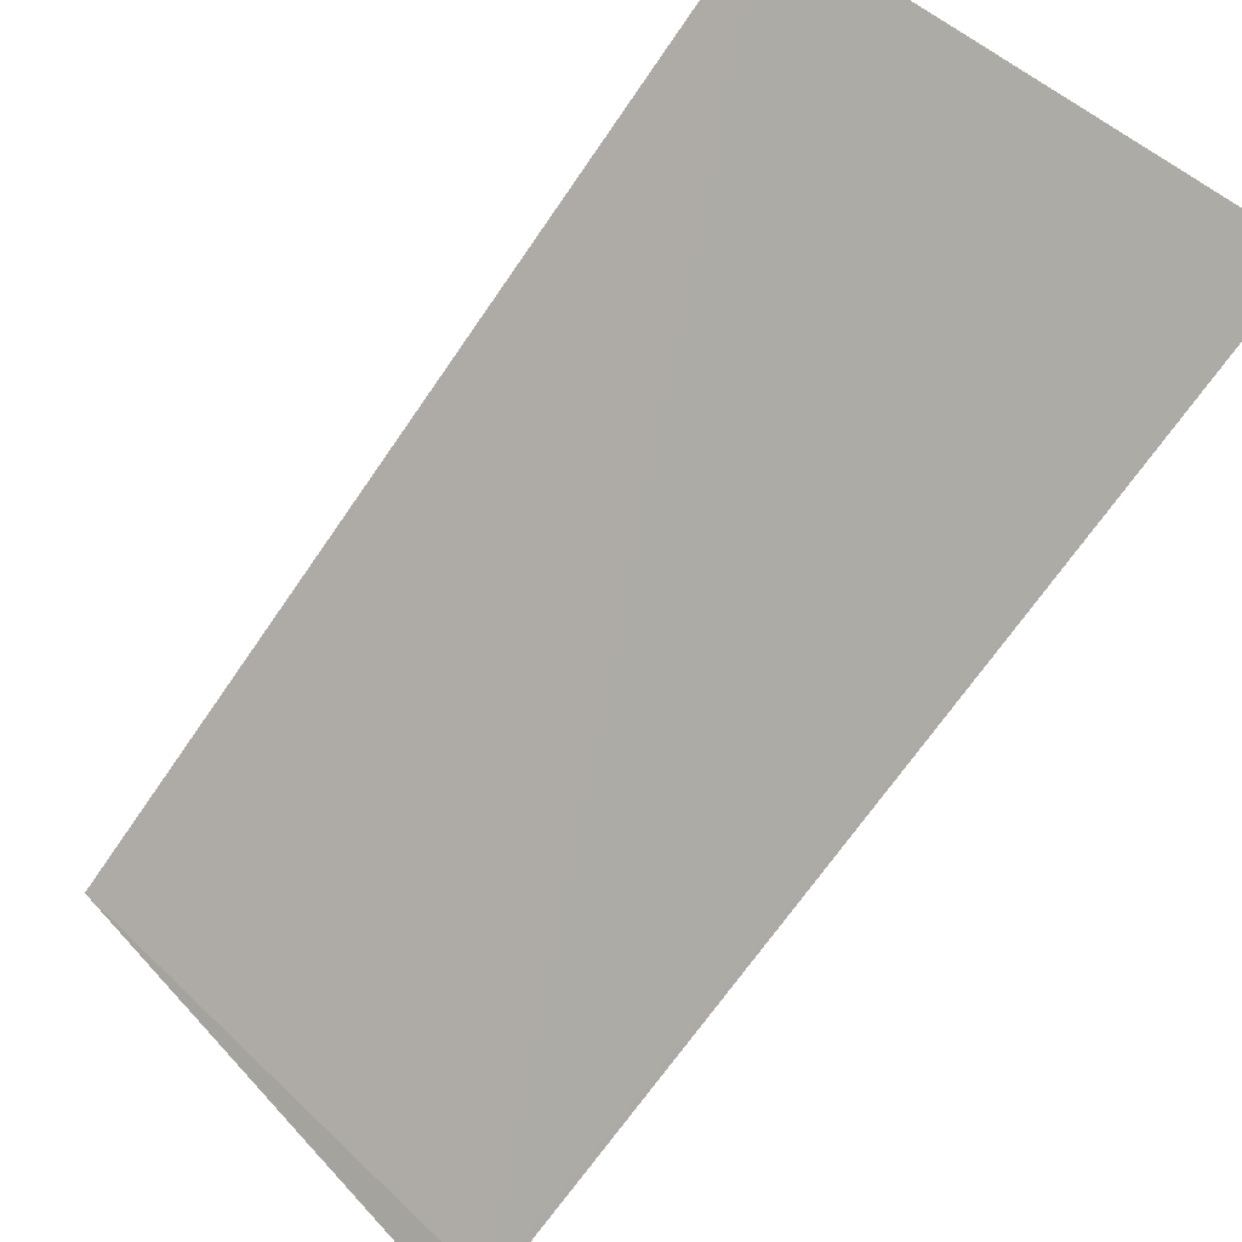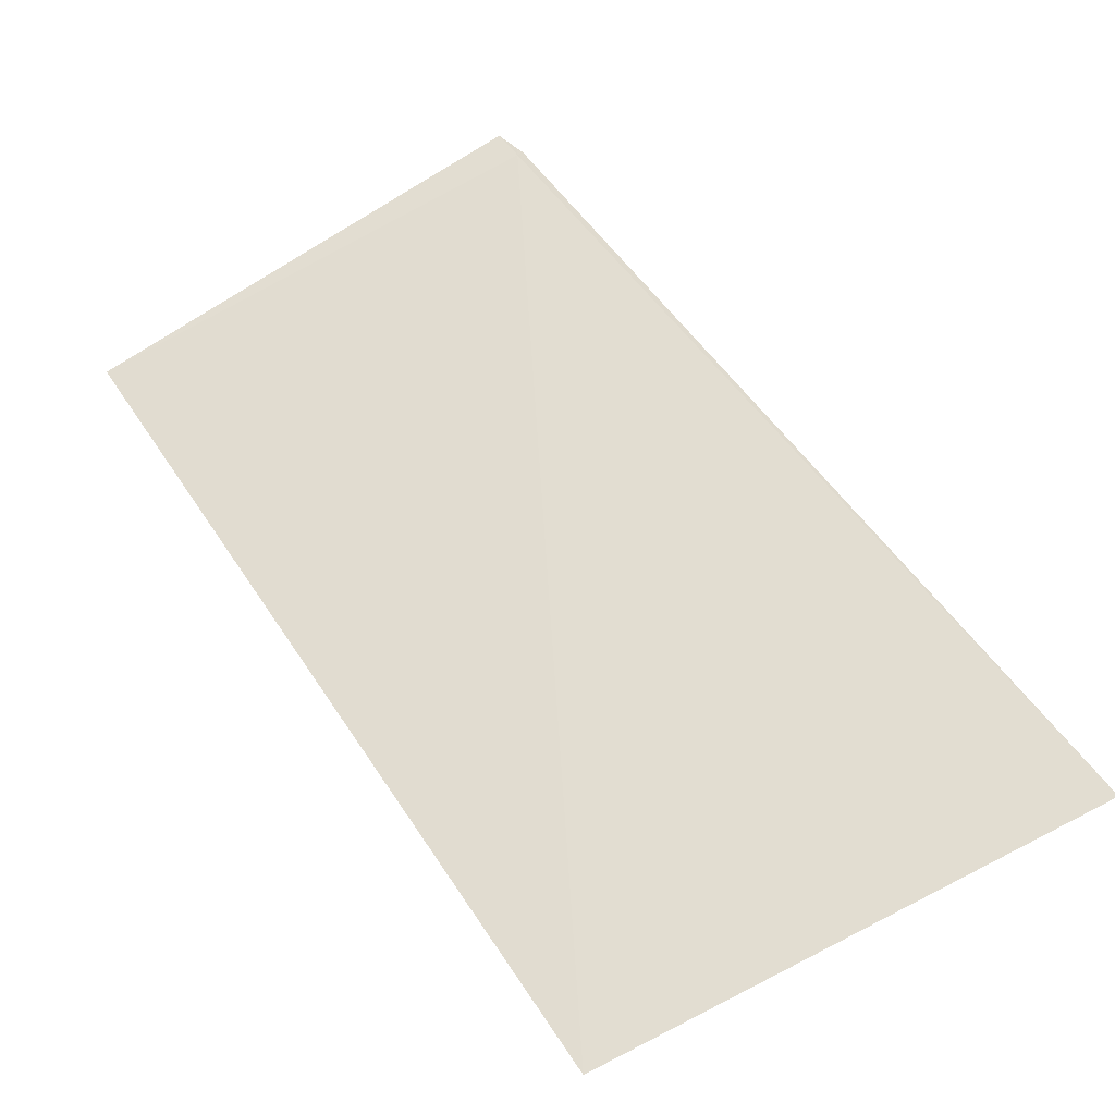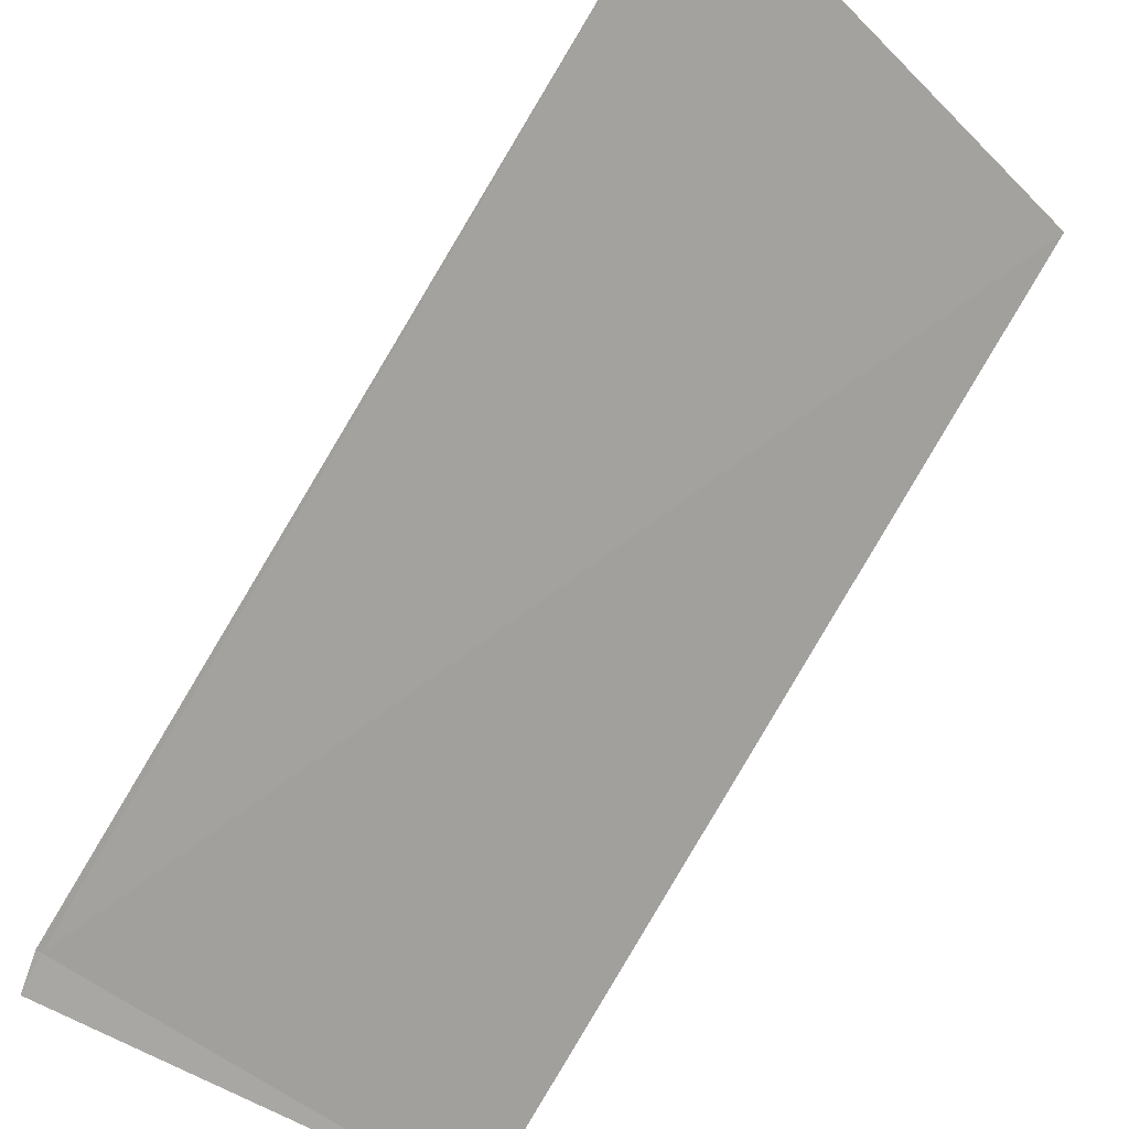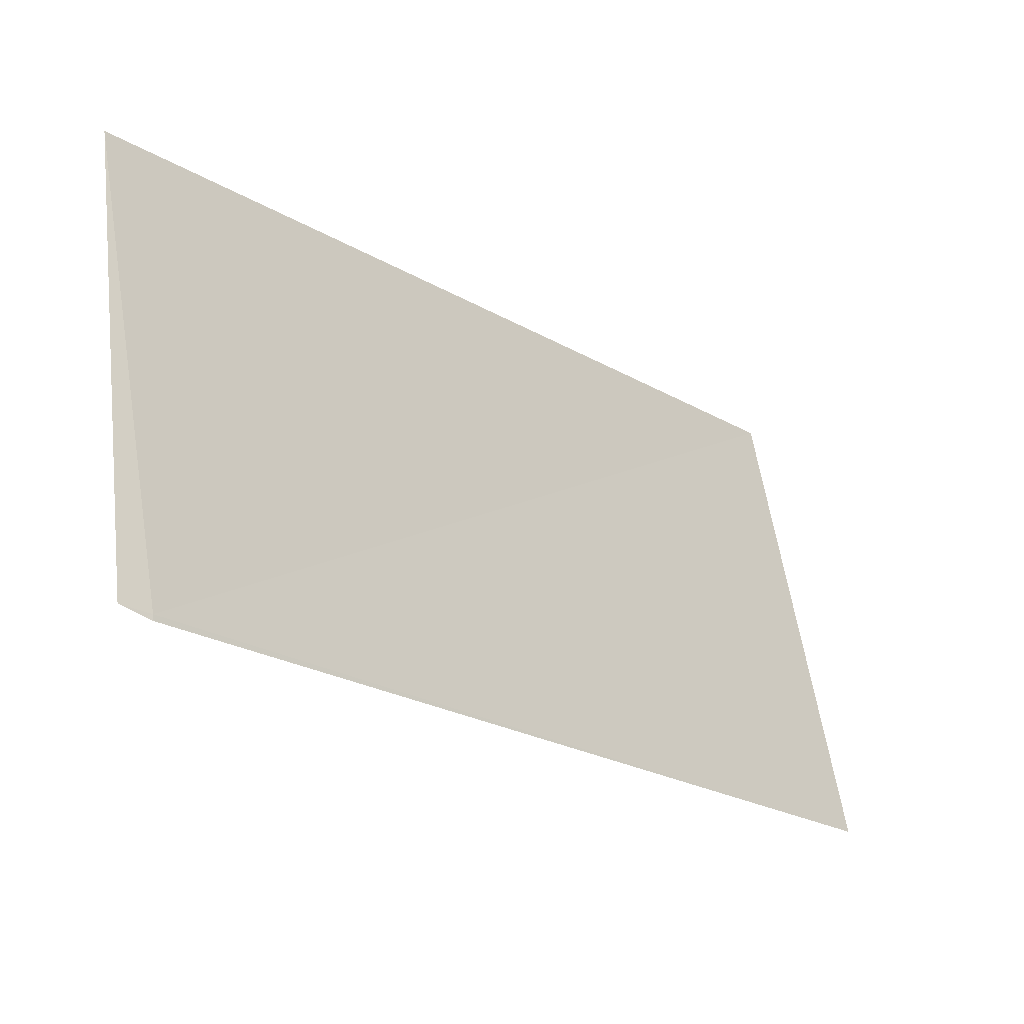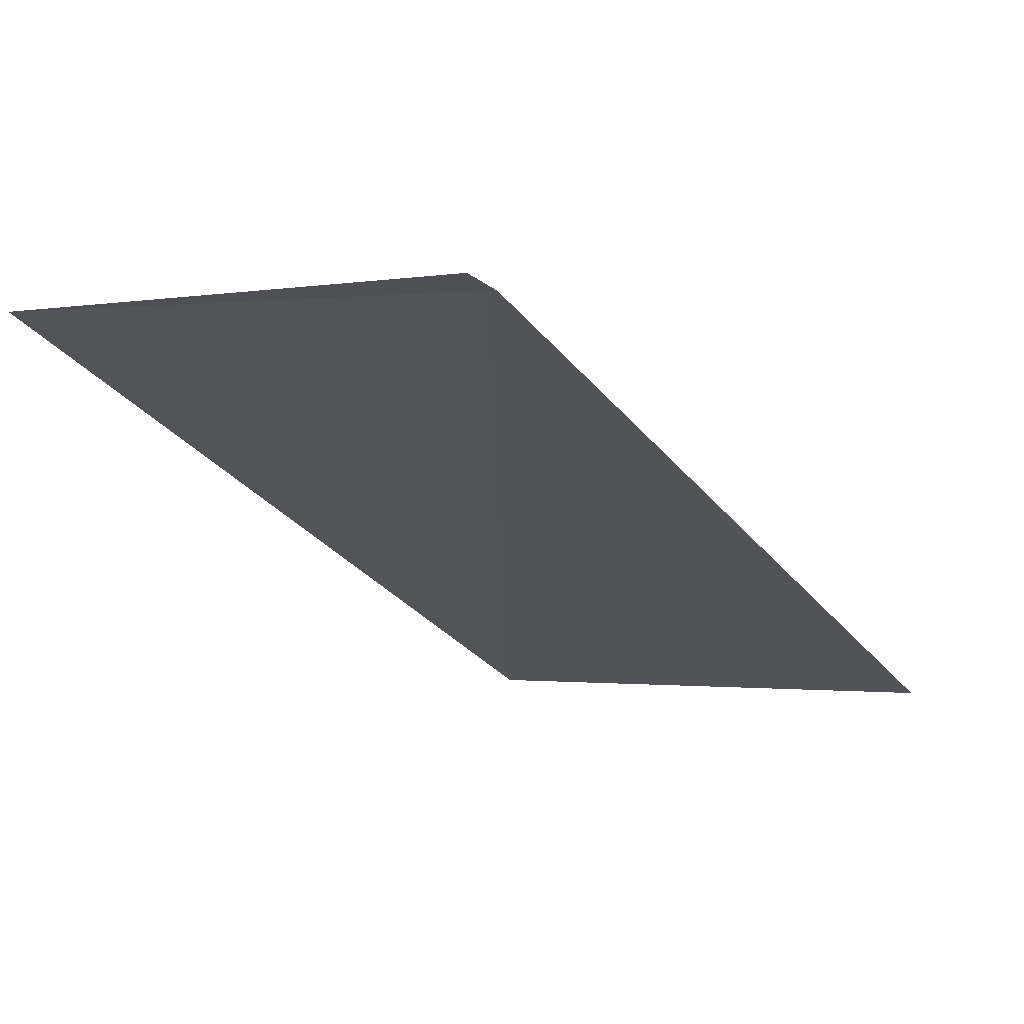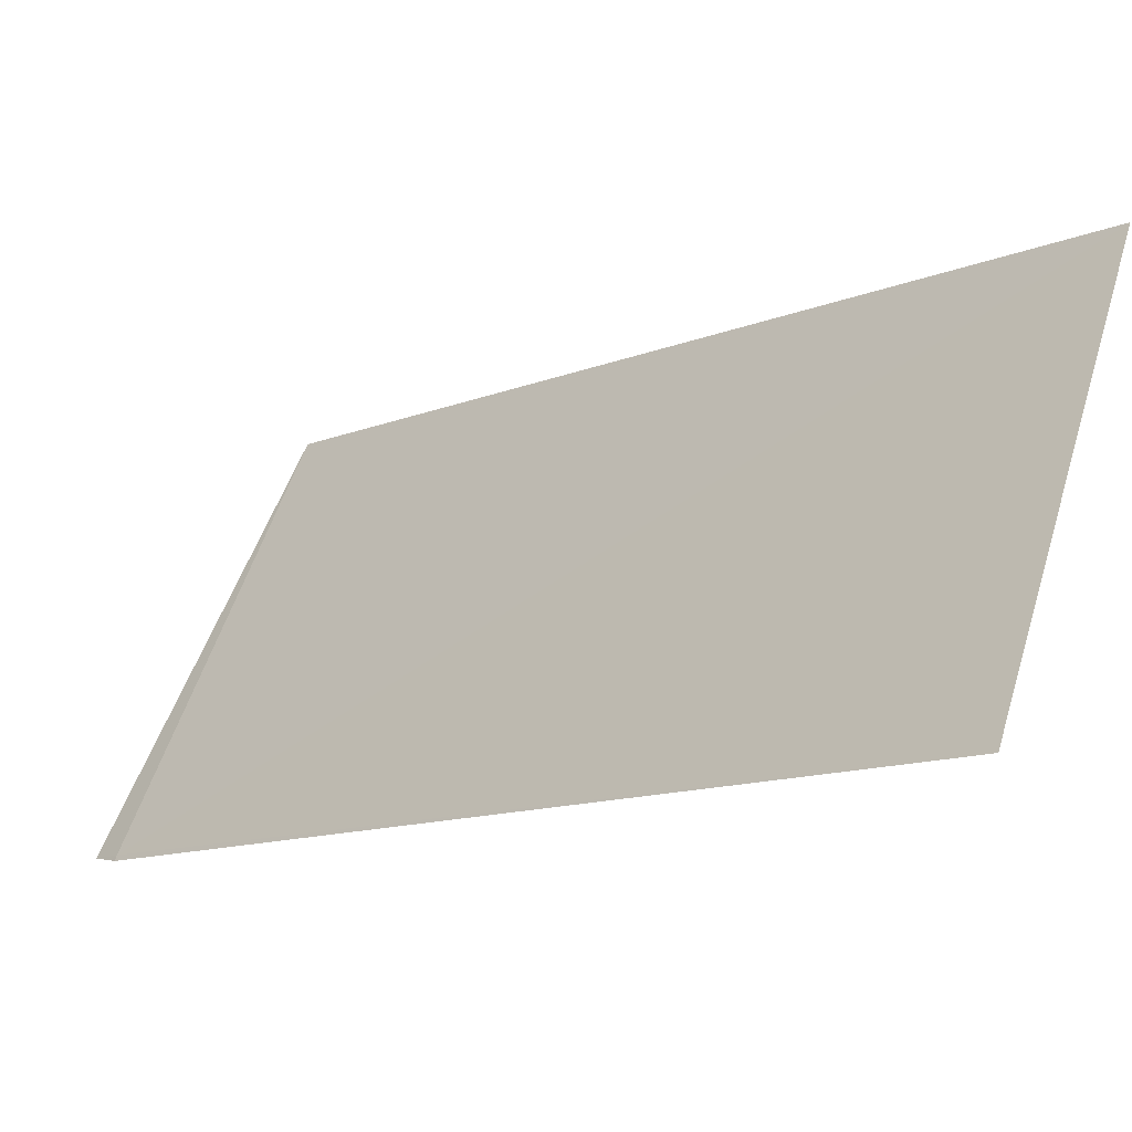
<metadata>
{"format":"obj","ext":"obj","renderer":"f3d","projection":"perspective","resolution":1024,"background":"white","views":[{"elev":58.4,"azim":-145.6,"up":"+Z"},{"elev":-77.0,"azim":-149.6,"up":"+Y"},{"elev":-39.3,"azim":-58.9,"up":"+Z"},{"elev":78.3,"azim":-95.4,"up":"+Y"},{"elev":27.3,"azim":-153.6,"up":"+Y"},{"elev":57.3,"azim":-84.0,"up":"+Z"}]}
</metadata>
<code>
v 16.15 23.55 18
v 16.16 23.58 17.97
v 16.76 23.43 17.97
v 15.89 22.65 18.86
v 16.14 23.56 18
v 16.14 23.56 17.99
v 16.52 22.54 18.8
f 1 2 6
f 1 6 5
f 1 7 3
f 1 4 7
f 1 3 2
f 1 5 4

</code>
